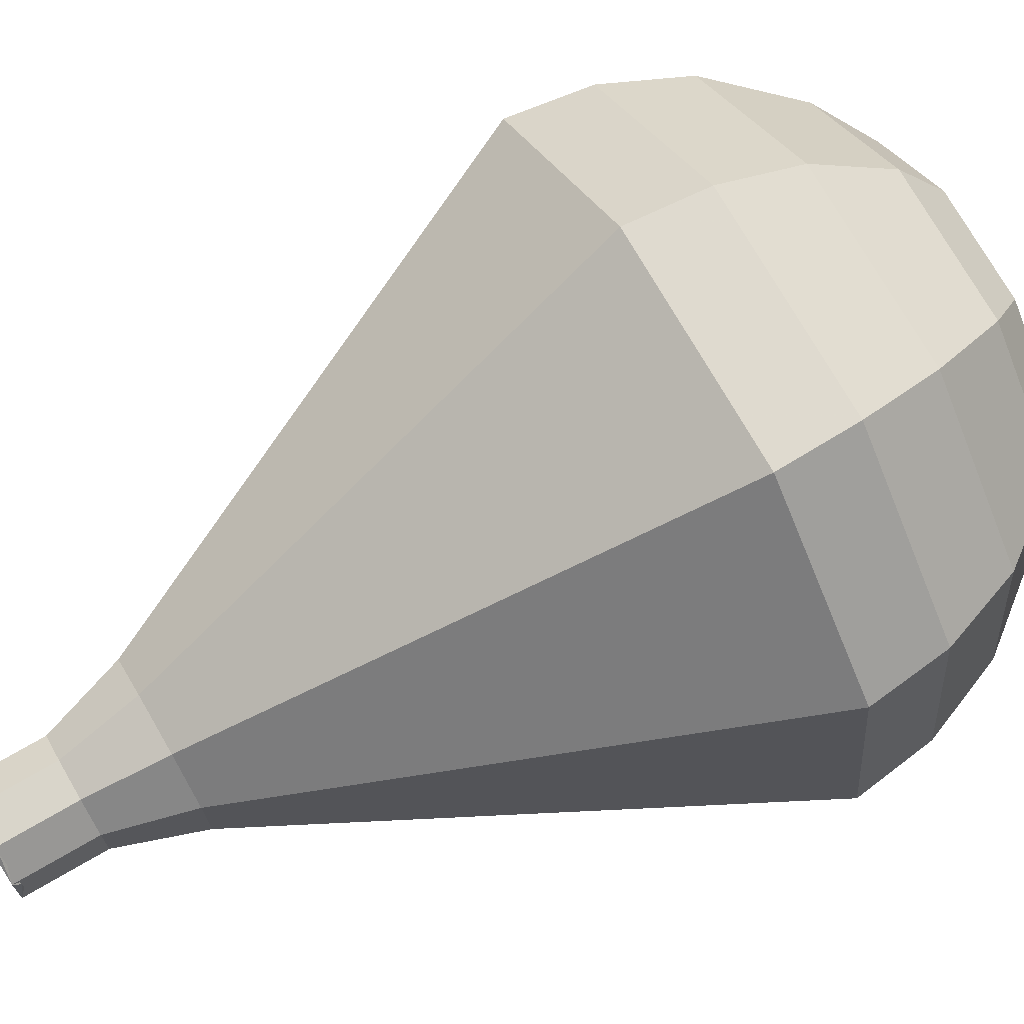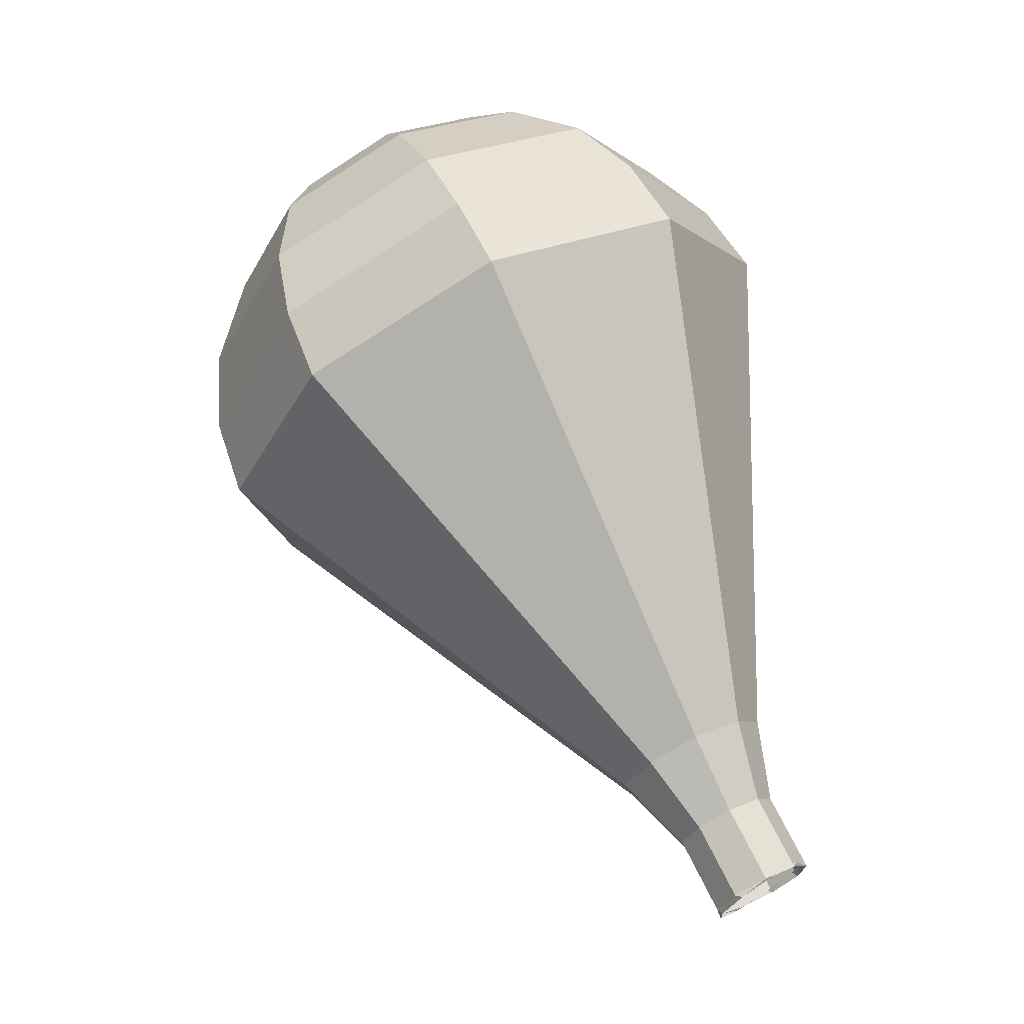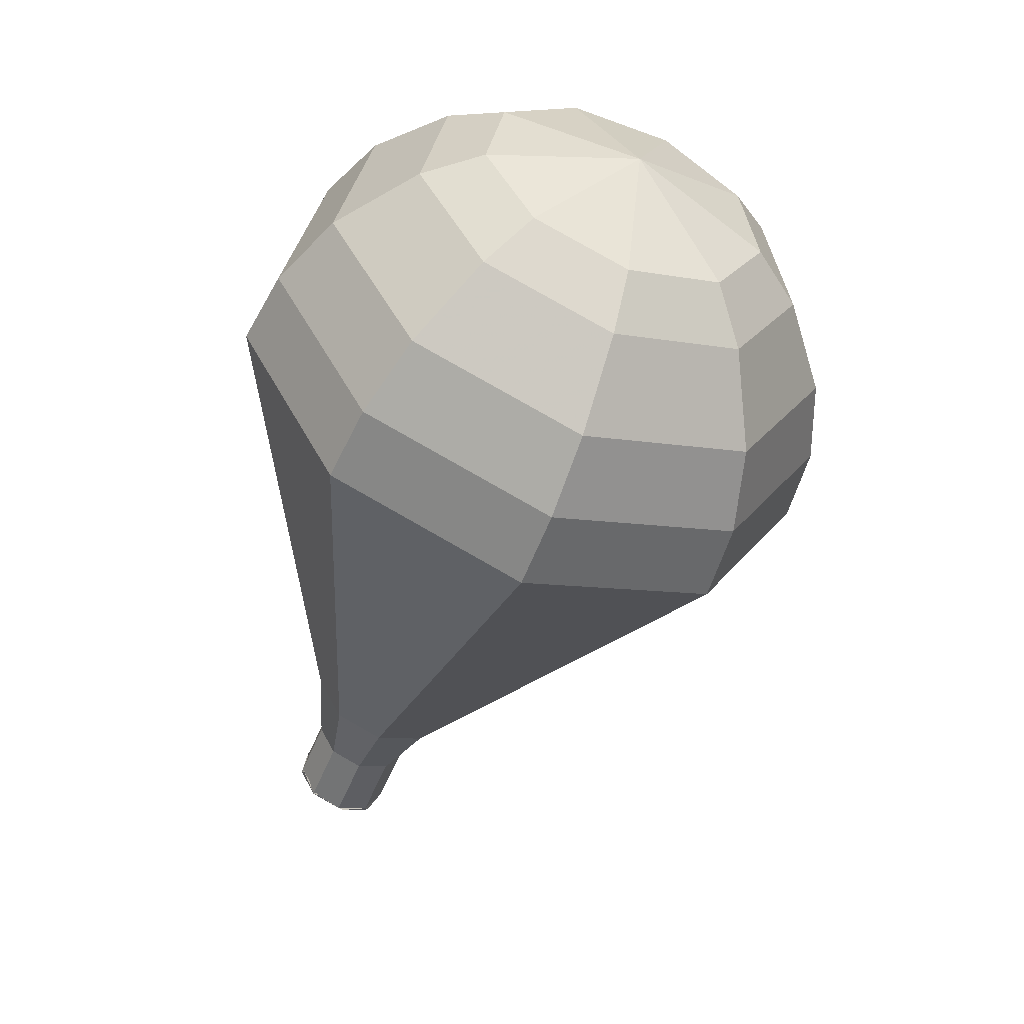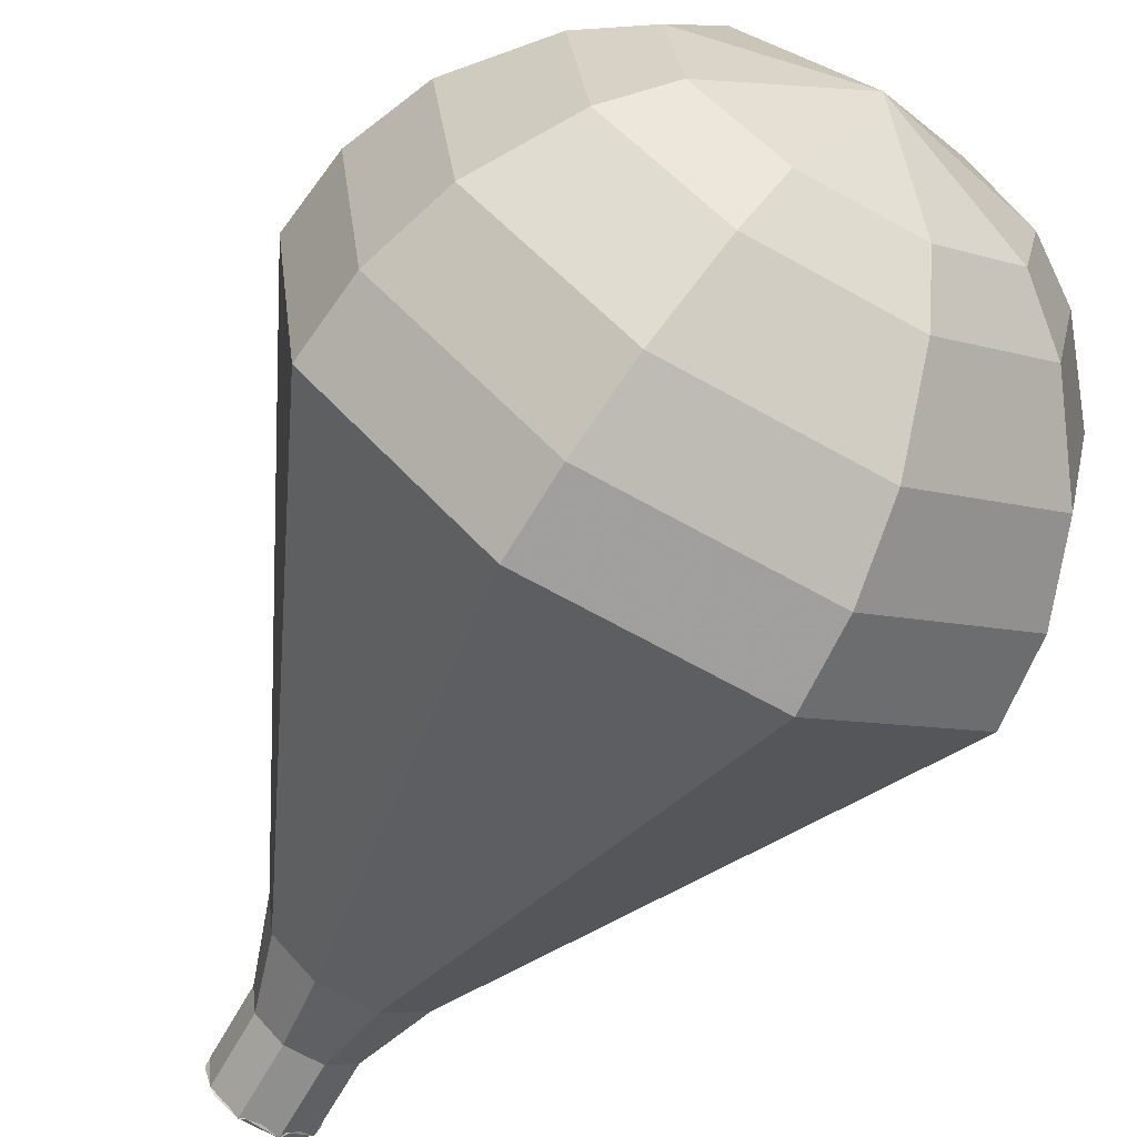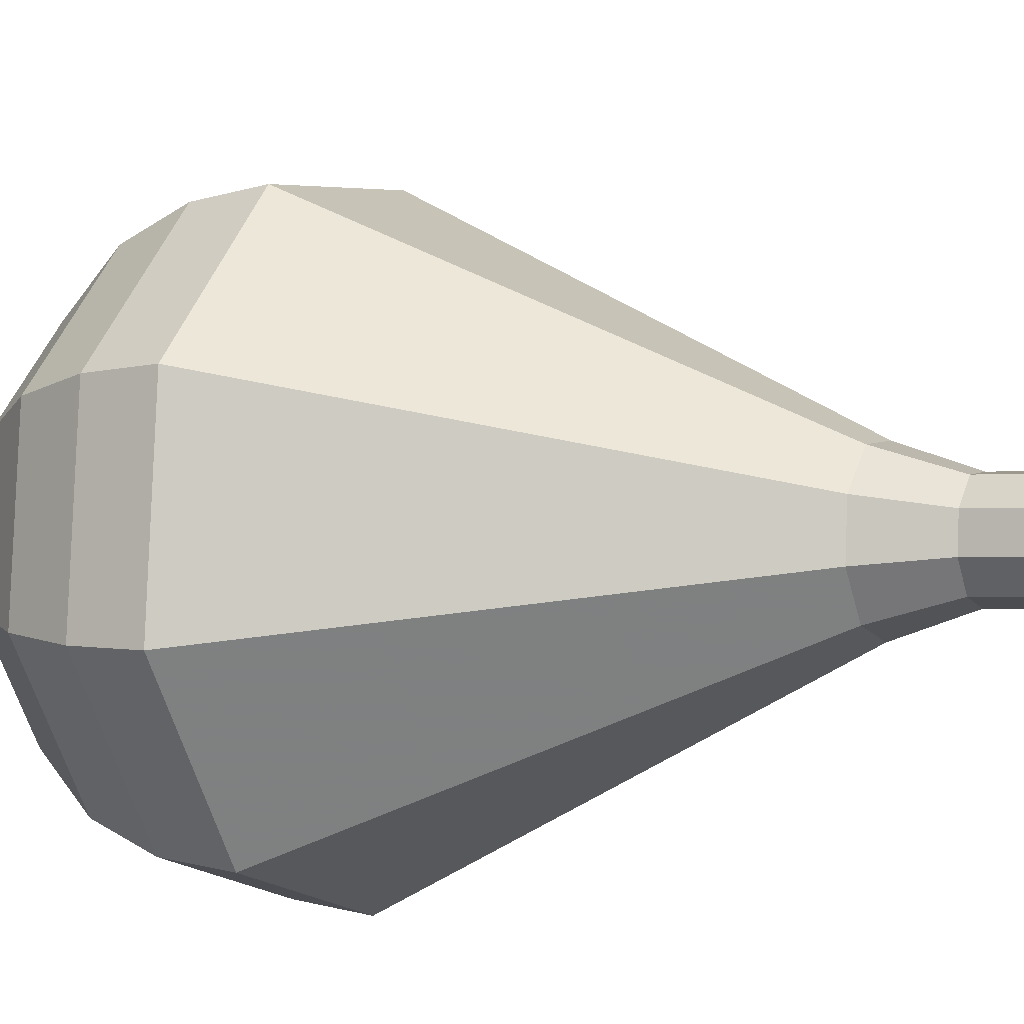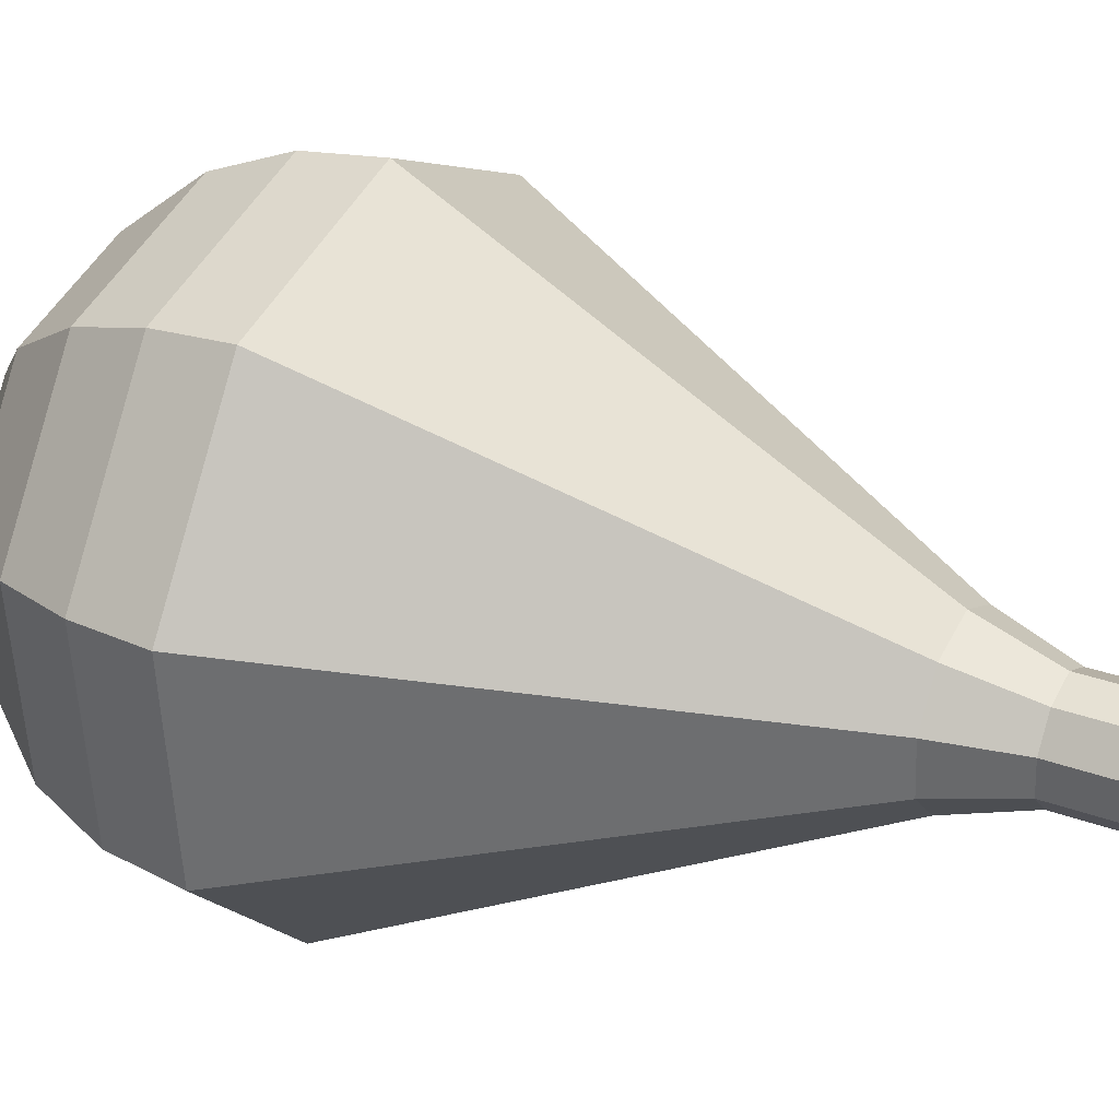
<metadata>
{"format":"obj","ext":"obj","renderer":"f3d","projection":"perspective","resolution":1024,"background":"white","views":[{"elev":-42.7,"azim":-72.0,"up":"+Y"},{"elev":-13.0,"azim":-78.9,"up":"+Z"},{"elev":20.6,"azim":119.7,"up":"+Z"},{"elev":-32.9,"azim":-28.8,"up":"+Y"},{"elev":-76.7,"azim":101.7,"up":"+Y"},{"elev":-71.3,"azim":87.7,"up":"+Y"}]}
</metadata>
<code>
g tube1
v 146.3 146.3 96.82
v 146 146.9 96.38
v 145.3 147.3 96.14
v 144.4 147.2 96.22
v 143.9 146.6 96.58
v 143.9 145.9 97.06
v 144.4 145.4 97.42
v 145.3 145.2 97.5
v 146 145.6 97.27
v 146.3 146.3 96.82
v 146.3 146.1 96.82
v 146.1 146.8 96.45
v 145.4 147.3 96.26
v 144.6 147.3 96.32
v 144 146.8 96.63
v 143.8 146 97.02
v 144.3 145.4 97.32
v 145.1 145.1 97.39
v 145.9 145.4 97.19
v 146.3 146.1 96.82
v 146.4 146.9 98.47
v 146.2 147.7 98.1
v 145.5 148.1 97.9
v 144.7 148.1 97.97
v 144.1 147.6 98.27
v 144 146.9 98.67
v 144.4 146.2 98.97
v 145.2 146 99.03
v 146 146.3 98.84
v 146.4 146.9 98.47
v 147.2 147.7 100.1
v 146.9 148.8 99.56
v 145.8 149.5 99.27
v 144.6 149.5 99.37
v 143.6 148.7 99.82
v 143.5 147.6 100.4
v 144.2 146.6 100.9
v 145.4 146.3 101
v 146.6 146.7 100.7
v 147.2 147.7 100.1
v 148.2 148.4 101.8
v 147.8 150.1 100.9
v 146.2 151.2 100.5
v 144.3 151.1 100.6
v 142.9 150 101.3
v 142.7 148.3 102.2
v 143.7 146.8 102.9
v 145.6 146.3 103
v 147.3 146.9 102.6
v 148.2 148.4 101.8
v 149.2 149.1 103.4
v 148.7 151.4 102.3
v 146.6 152.8 101.7
v 144.1 152.7 101.9
v 142.2 151.2 102.8
v 141.9 149 104
v 143.3 147 104.9
v 145.7 146.3 105.1
v 148.1 147.1 104.5
v 149.2 149.1 103.4
v 151.3 150.5 106.7
v 150.5 153.9 105
v 147.4 156.1 104.2
v 143.6 156 104.5
v 140.8 153.7 105.8
v 140.3 150.3 107.6
v 142.4 147.4 108.9
v 146.1 146.3 109.2
v 149.6 147.5 108.4
v 151.3 150.5 106.7
v 153.4 152 110
v 152.3 156.5 107.8
v 148.2 159.3 106.6
v 143.1 159.2 107
v 139.3 156.2 108.8
v 138.7 151.7 111.2
v 141.5 147.8 113
v 146.4 146.3 113.4
v 151.1 148 112.2
v 153.4 152 110
v 153.3 152.9 111.7
v 152.2 157.2 109.5
v 148.2 160 108.4
v 143.3 159.9 108.8
v 139.7 157 110.5
v 139.1 152.6 112.8
v 141.8 148.8 114.6
v 146.5 147.4 115
v 151.1 149 113.8
v 153.3 152.9 111.7
v 152.7 153.8 113.3
v 151.7 157.7 111.4
v 148.1 160.2 110.4
v 143.7 160.1 110.7
v 140.5 157.5 112.3
v 139.9 153.6 114.4
v 142.3 150.2 115.9
v 146.6 148.9 116.3
v 150.7 150.3 115.2
v 152.7 153.8 113.3
v 151.3 154.9 115
v 150.5 157.8 113.5
v 147.8 159.7 112.8
v 144.4 159.7 113
v 141.9 157.7 114.2
v 141.5 154.7 115.8
v 143.4 152.1 117
v 146.6 151.1 117.2
v 149.7 152.2 116.5
v 151.3 154.9 115
v 150 155.5 115.8
v 149.5 157.7 114.8
v 147.5 159 114.2
v 145 159 114.4
v 143.2 157.5 115.3
v 142.9 155.4 116.4
v 144.2 153.5 117.3
v 146.6 152.8 117.5
v 148.9 153.5 116.9
v 150 155.5 115.8
v 146.5 156.4 116.7
v 146.5 156.4 116.7
v 146.5 156.4 116.7
v 146.5 156.4 116.7
v 146.5 156.4 116.7
v 146.5 156.4 116.7
v 146.5 156.4 116.7
v 146.5 156.4 116.7
v 146.5 156.4 116.7
v 146.5 156.4 116.7
f 1 2 12
f 12 11 1
f 2 3 13
f 13 12 2
f 3 4 14
f 14 13 3
f 4 5 15
f 15 14 4
f 5 6 16
f 16 15 5
f 6 7 17
f 17 16 6
f 7 8 18
f 18 17 7
f 8 9 19
f 19 18 8
f 9 10 20
f 20 19 9
f 11 12 22
f 22 21 11
f 12 13 23
f 23 22 12
f 13 14 24
f 24 23 13
f 14 15 25
f 25 24 14
f 15 16 26
f 26 25 15
f 16 17 27
f 27 26 16
f 17 18 28
f 28 27 17
f 18 19 29
f 29 28 18
f 19 20 30
f 30 29 19
f 21 22 32
f 32 31 21
f 22 23 33
f 33 32 22
f 23 24 34
f 34 33 23
f 24 25 35
f 35 34 24
f 25 26 36
f 36 35 25
f 26 27 37
f 37 36 26
f 27 28 38
f 38 37 27
f 28 29 39
f 39 38 28
f 29 30 40
f 40 39 29
f 31 32 42
f 42 41 31
f 32 33 43
f 43 42 32
f 33 34 44
f 44 43 33
f 34 35 45
f 45 44 34
f 35 36 46
f 46 45 35
f 36 37 47
f 47 46 36
f 37 38 48
f 48 47 37
f 38 39 49
f 49 48 38
f 39 40 50
f 50 49 39
f 41 42 52
f 52 51 41
f 42 43 53
f 53 52 42
f 43 44 54
f 54 53 43
f 44 45 55
f 55 54 44
f 45 46 56
f 56 55 45
f 46 47 57
f 57 56 46
f 47 48 58
f 58 57 47
f 48 49 59
f 59 58 48
f 49 50 60
f 60 59 49
f 51 52 62
f 62 61 51
f 52 53 63
f 63 62 52
f 53 54 64
f 64 63 53
f 54 55 65
f 65 64 54
f 55 56 66
f 66 65 55
f 56 57 67
f 67 66 56
f 57 58 68
f 68 67 57
f 58 59 69
f 69 68 58
f 59 60 70
f 70 69 59
f 61 62 72
f 72 71 61
f 62 63 73
f 73 72 62
f 63 64 74
f 74 73 63
f 64 65 75
f 75 74 64
f 65 66 76
f 76 75 65
f 66 67 77
f 77 76 66
f 67 68 78
f 78 77 67
f 68 69 79
f 79 78 68
f 69 70 80
f 80 79 69
f 71 72 82
f 82 81 71
f 72 73 83
f 83 82 72
f 73 74 84
f 84 83 73
f 74 75 85
f 85 84 74
f 75 76 86
f 86 85 75
f 76 77 87
f 87 86 76
f 77 78 88
f 88 87 77
f 78 79 89
f 89 88 78
f 79 80 90
f 90 89 79
f 81 82 92
f 92 91 81
f 82 83 93
f 93 92 82
f 83 84 94
f 94 93 83
f 84 85 95
f 95 94 84
f 85 86 96
f 96 95 85
f 86 87 97
f 97 96 86
f 87 88 98
f 98 97 87
f 88 89 99
f 99 98 88
f 89 90 100
f 100 99 89
f 91 92 102
f 102 101 91
f 92 93 103
f 103 102 92
f 93 94 104
f 104 103 93
f 94 95 105
f 105 104 94
f 95 96 106
f 106 105 95
f 96 97 107
f 107 106 96
f 97 98 108
f 108 107 97
f 98 99 109
f 109 108 98
f 99 100 110
f 110 109 99
f 101 102 112
f 112 111 101
f 102 103 113
f 113 112 102
f 103 104 114
f 114 113 103
f 104 105 115
f 115 114 104
f 105 106 116
f 116 115 105
f 106 107 117
f 117 116 106
f 107 108 118
f 118 117 107
f 108 109 119
f 119 118 108
f 109 110 120
f 120 119 109
f 111 112 122
f 122 121 111
f 112 113 123
f 123 122 112
f 113 114 124
f 124 123 113
f 114 115 125
f 125 124 114
f 115 116 126
f 126 125 115
f 116 117 127
f 127 126 116
f 117 118 128
f 128 127 117
f 118 119 129
f 129 128 118
f 119 120 130
f 130 129 119
g

</code>
